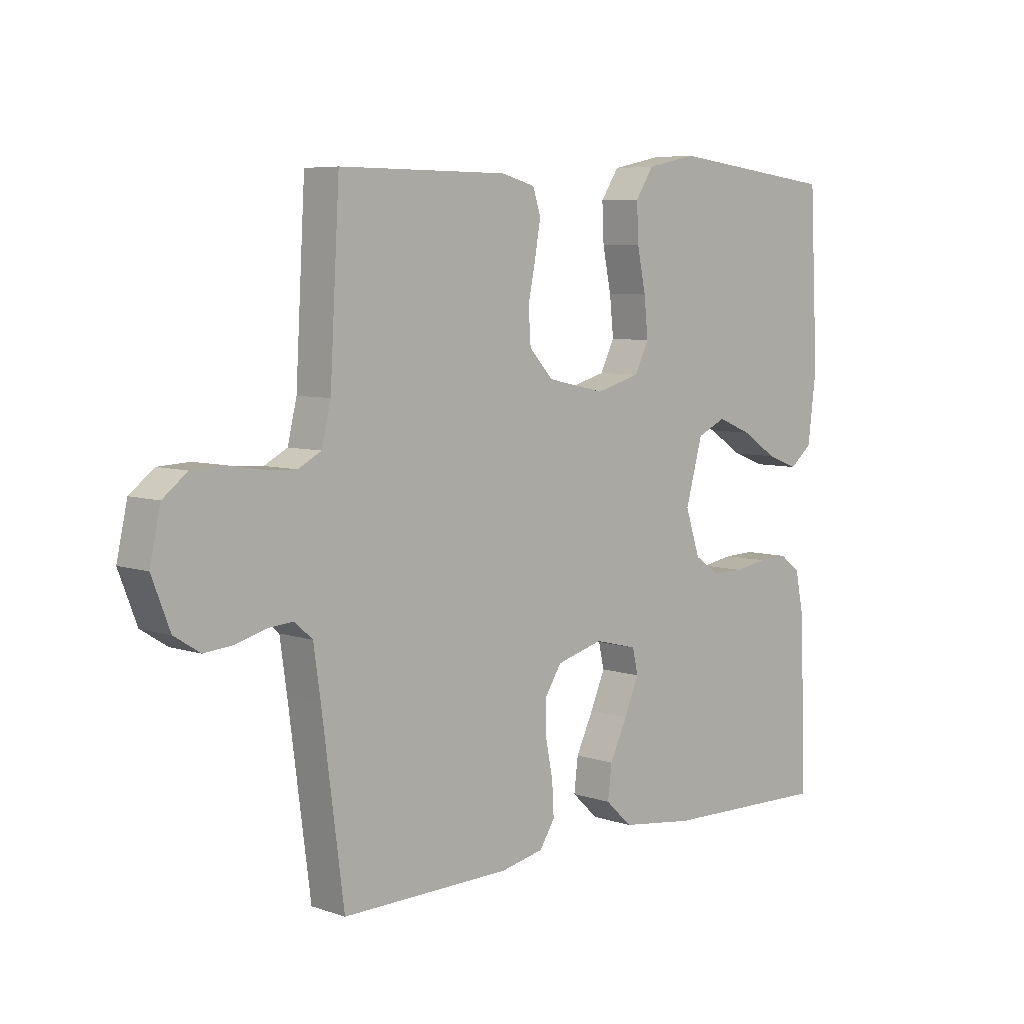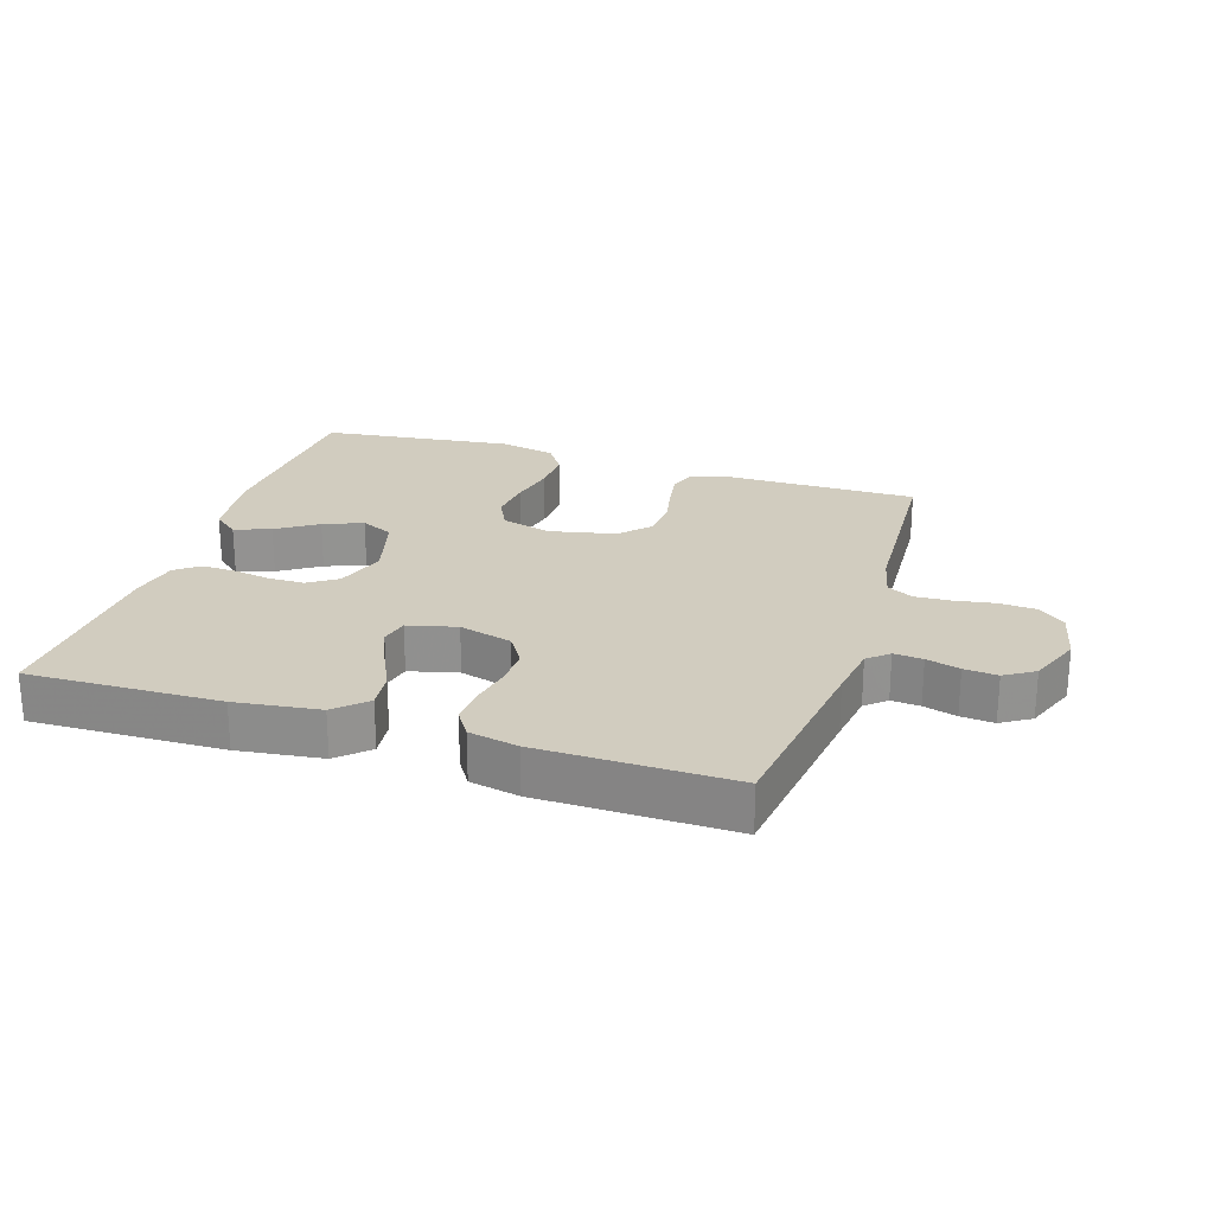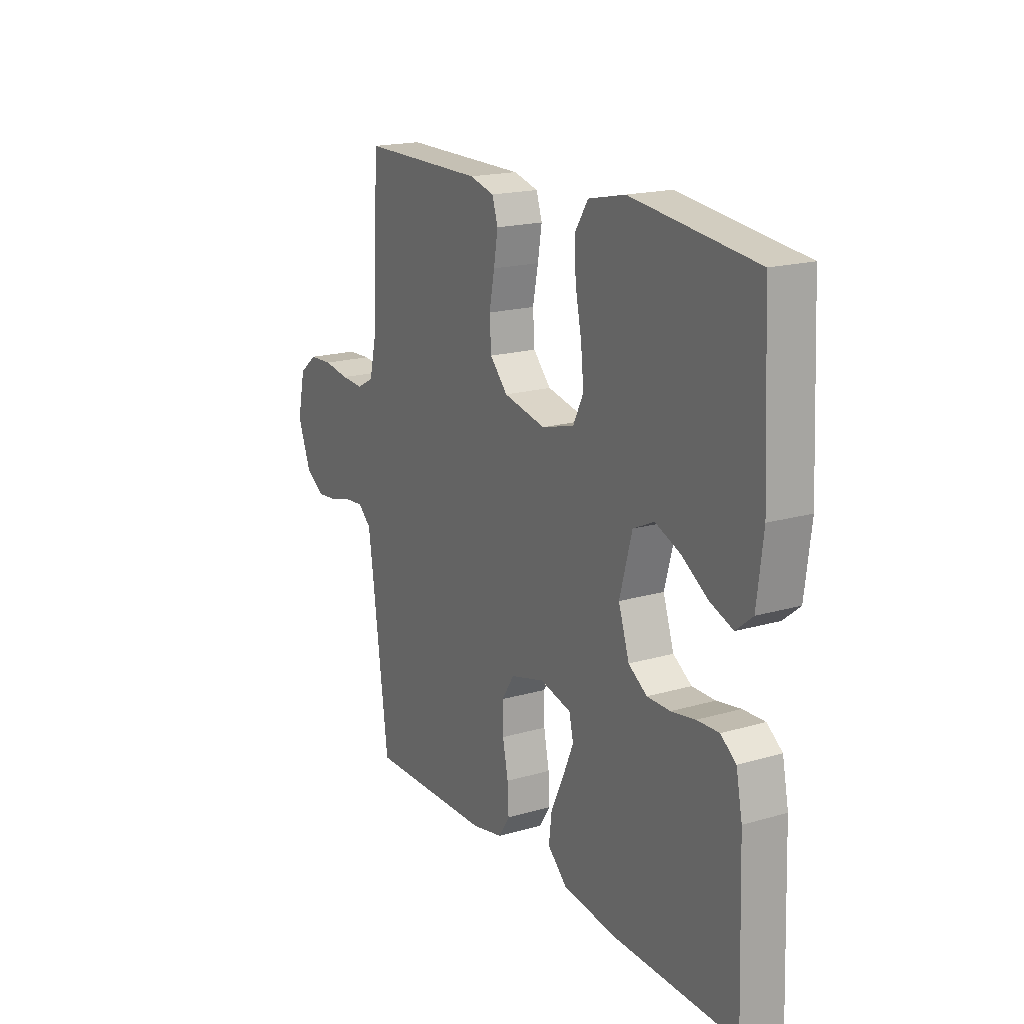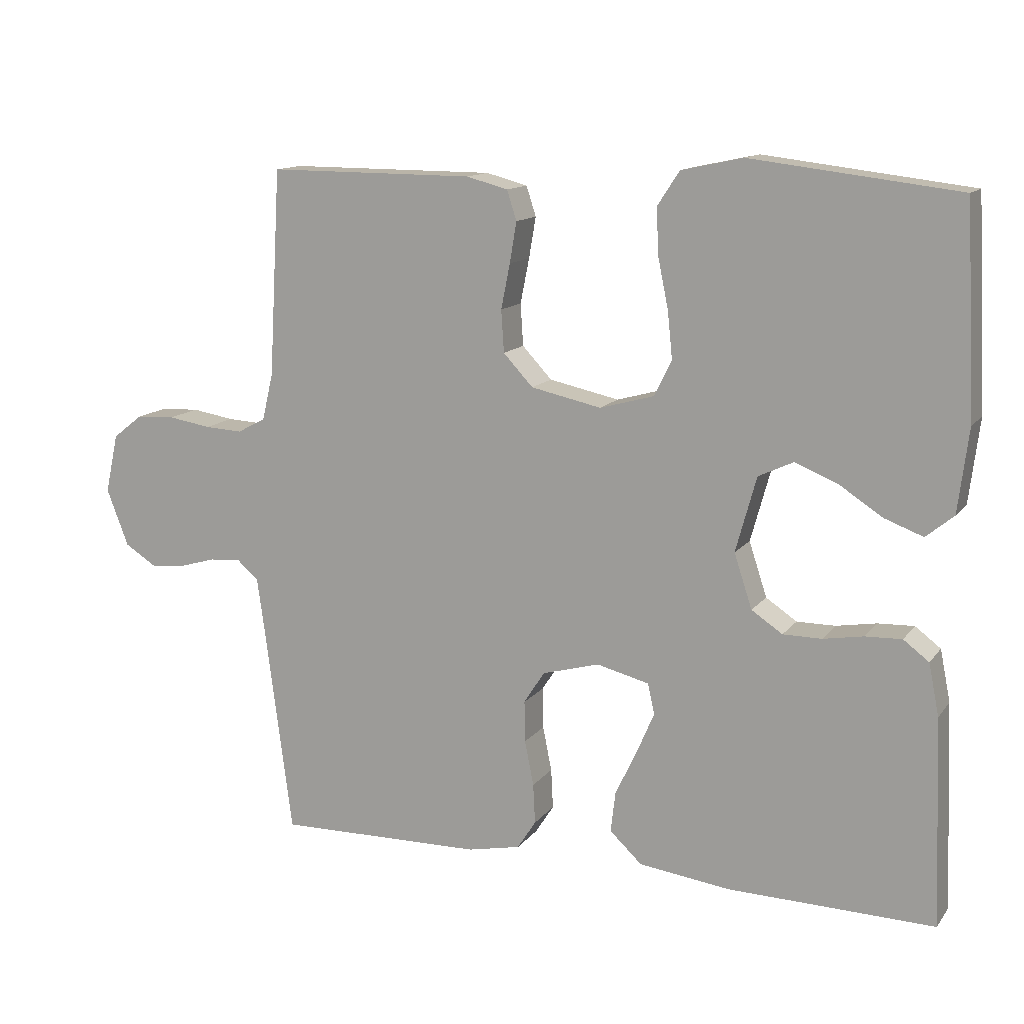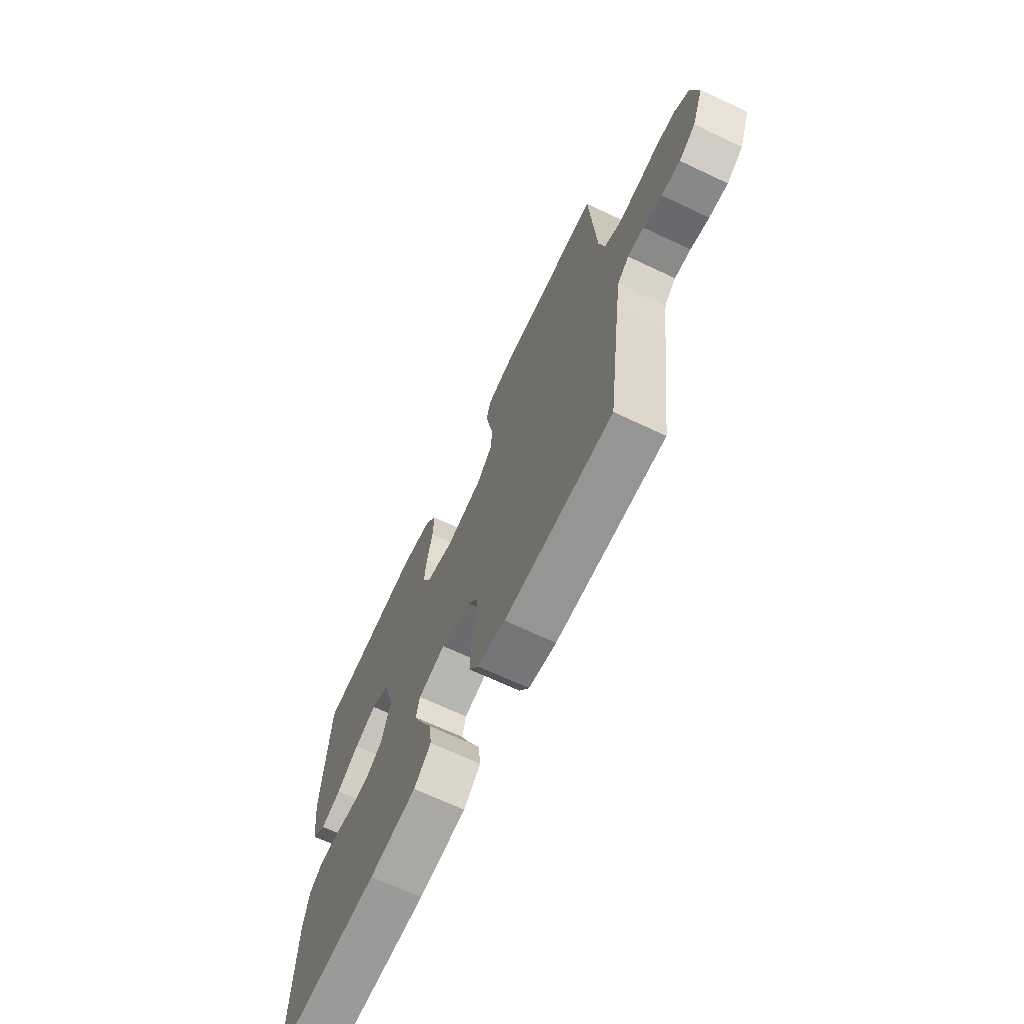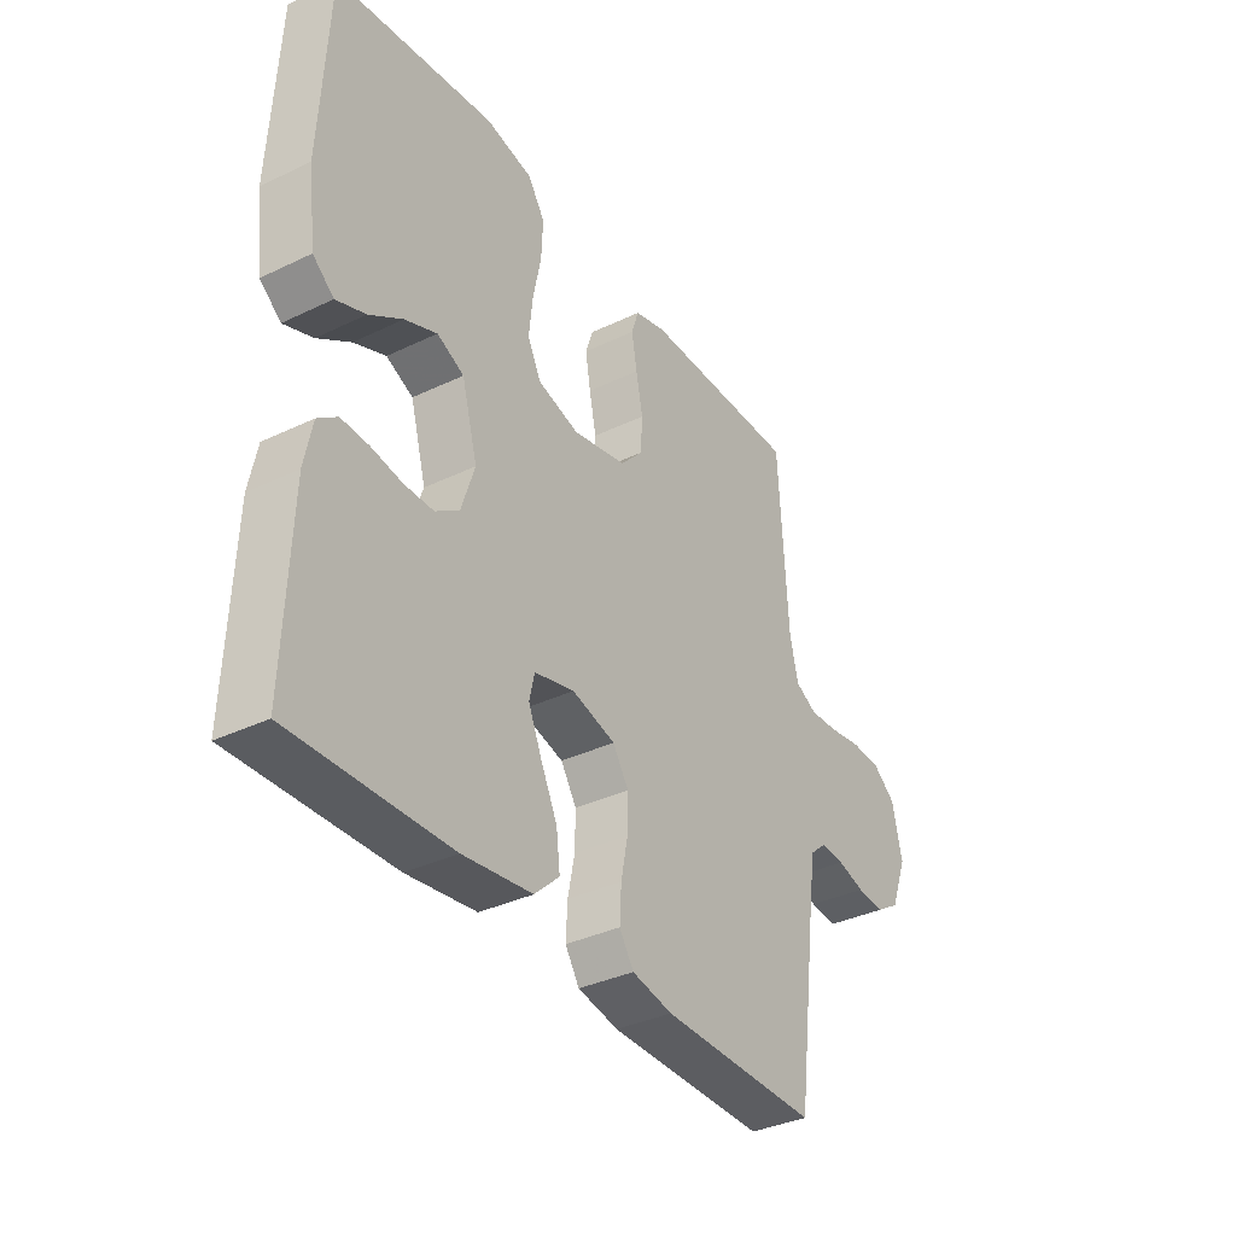
<metadata>
{"format":"obj","ext":"obj","renderer":"f3d","projection":"perspective","resolution":1024,"background":"white","views":[{"elev":6.4,"azim":-44.9,"up":"+Z"},{"elev":23.8,"azim":-162.2,"up":"+Y"},{"elev":18.2,"azim":60.5,"up":"+Z"},{"elev":13.0,"azim":23.0,"up":"+Z"},{"elev":-68.2,"azim":-115.3,"up":"+Z"},{"elev":-35.6,"azim":122.4,"up":"+Z"}]}
</metadata>
<code>
v 0.5 0.07 0.5
v 0.515 0.07 0.2
v 0.5 0.07 0.079
v 0.46 0.07 0.046
v 0.404 0.07 0.067
v 0.341 0.07 0.108
v 0.28 0.07 0.133
v 0.229 0.07 0.109
v 0.199 0.07 0
v 0.225 0.07 -0.079
v 0.27 0.07 -0.109
v 0.326 0.07 -0.109
v 0.384 0.07 -0.099
v 0.437 0.07 -0.097
v 0.474 0.07 -0.125
v 0.489 0.07 -0.2
v 0.5 0.07 -0.5
v 0.2 0.07 -0.493
v 0.069 0.07 -0.476
v 0.022 0.07 -0.432
v 0.029 0.07 -0.373
v 0.06 0.07 -0.308
v 0.086 0.07 -0.247
v 0.076 0.07 -0.203
v 0 0.07 -0.184
v -0.083 0.07 -0.207
v -0.113 0.07 -0.254
v -0.112 0.07 -0.314
v -0.099 0.07 -0.379
v -0.096 0.07 -0.437
v -0.123 0.07 -0.479
v -0.2 0.07 -0.495
v -0.5 0.07 -0.5
v -0.539 0.07 -0.2
v -0.551 0.07 -0.116
v -0.583 0.07 -0.088
v -0.628 0.07 -0.092
v -0.68 0.07 -0.107
v -0.732 0.07 -0.112
v -0.778 0.07 -0.083
v -0.81 0.07 0
v -0.791 0.07 0.086
v -0.748 0.07 0.12
v -0.691 0.07 0.123
v -0.629 0.07 0.113
v -0.574 0.07 0.11
v -0.533 0.07 0.132
v -0.517 0.07 0.2
v -0.5 0.07 0.5
v -0.2 0.07 0.499
v -0.14 0.07 0.483
v -0.126 0.07 0.44
v -0.136 0.07 0.381
v -0.149 0.07 0.316
v -0.145 0.07 0.255
v -0.102 0.07 0.209
v 0 0.07 0.187
v 0.079 0.07 0.209
v 0.104 0.07 0.26
v 0.097 0.07 0.328
v 0.082 0.07 0.401
v 0.079 0.07 0.468
v 0.111 0.07 0.517
v 0.2 0.07 0.536
v 0.5 0 0.5
v 0.515 0 0.2
v 0.5 0 0.079
v 0.46 0 0.046
v 0.404 0 0.067
v 0.341 0 0.108
v 0.28 0 0.133
v 0.229 0 0.109
v 0.199 0 0
v 0.225 0 -0.079
v 0.27 0 -0.109
v 0.326 0 -0.109
v 0.384 0 -0.099
v 0.437 0 -0.097
v 0.474 0 -0.125
v 0.489 0 -0.2
v 0.5 0 -0.5
v 0.2 0 -0.493
v 0.069 0 -0.476
v 0.022 0 -0.432
v 0.029 0 -0.373
v 0.06 0 -0.308
v 0.086 0 -0.247
v 0.076 0 -0.203
v 0 0 -0.184
v -0.083 0 -0.207
v -0.113 0 -0.254
v -0.112 0 -0.314
v -0.099 0 -0.379
v -0.096 0 -0.437
v -0.123 0 -0.479
v -0.2 0 -0.495
v -0.5 0 -0.5
v -0.539 0 -0.2
v -0.551 0 -0.116
v -0.583 0 -0.088
v -0.628 0 -0.092
v -0.68 0 -0.107
v -0.732 0 -0.112
v -0.778 0 -0.083
v -0.81 0 0
v -0.791 0 0.086
v -0.748 0 0.12
v -0.691 0 0.123
v -0.629 0 0.113
v -0.574 0 0.11
v -0.533 0 0.132
v -0.517 0 0.2
v -0.5 0 0.5
v -0.2 0 0.499
v -0.14 0 0.483
v -0.126 0 0.44
v -0.136 0 0.381
v -0.149 0 0.316
v -0.145 0 0.255
v -0.102 0 0.209
v 0 0 0.187
v 0.079 0 0.209
v 0.104 0 0.26
v 0.097 0 0.328
v 0.082 0 0.401
v 0.079 0 0.468
v 0.111 0 0.517
v 0.2 0 0.536
f 60 61 62 63
f 59 60 63 64
f 51 52 53 54
f 49 50 51 54
f 48 49 54 55
f 47 48 55 56
f 42 43 44 45
f 42 45 46
f 41 42 46
f 40 41 46
f 37 38 39 40
f 36 37 40 46
f 35 36 46 47
f 31 32 33 34
f 28 29 30 31
f 27 28 31 34
f 26 27 34 35
f 19 20 21 22
f 19 22 23
f 18 19 23
f 17 18 23 24
f 15 16 17 24
f 12 13 14 15
f 11 12 15 24
f 3 4 5 6
f 3 6 7
f 2 3 7
f 59 64 1 2
f 58 59 2 7
f 57 58 7 8
f 56 57 8 9
f 47 56 9 10
f 25 26 35 47
f 24 25 47
f 10 11 24 47
f 127 126 125 124
f 128 127 124 123
f 118 117 116 115
f 118 115 114 113
f 119 118 113 112
f 120 119 112 111
f 109 108 107 106
f 110 109 106
f 110 106 105
f 110 105 104
f 104 103 102 101
f 110 104 101 100
f 111 110 100 99
f 98 97 96 95
f 95 94 93 92
f 98 95 92 91
f 99 98 91 90
f 86 85 84 83
f 87 86 83
f 87 83 82
f 88 87 82 81
f 88 81 80 79
f 79 78 77 76
f 88 79 76 75
f 70 69 68 67
f 71 70 67
f 71 67 66
f 66 65 128 123
f 71 66 123 122
f 72 71 122 121
f 73 72 121 120
f 74 73 120 111
f 111 99 90 89
f 111 89 88
f 111 88 75 74
f 1 65 66 2
f 2 66 67 3
f 3 67 68 4
f 4 68 69 5
f 5 69 70 6
f 6 70 71 7
f 7 71 72 8
f 8 72 73 9
f 9 73 74 10
f 10 74 75 11
f 11 75 76 12
f 12 76 77 13
f 13 77 78 14
f 14 78 79 15
f 15 79 80 16
f 16 80 81 17
f 17 81 82 18
f 18 82 83 19
f 19 83 84 20
f 20 84 85 21
f 21 85 86 22
f 22 86 87 23
f 23 87 88 24
f 24 88 89 25
f 25 89 90 26
f 26 90 91 27
f 27 91 92 28
f 28 92 93 29
f 29 93 94 30
f 30 94 95 31
f 31 95 96 32
f 32 96 97 33
f 33 97 98 34
f 34 98 99 35
f 35 99 100 36
f 36 100 101 37
f 37 101 102 38
f 38 102 103 39
f 39 103 104 40
f 40 104 105 41
f 41 105 106 42
f 42 106 107 43
f 43 107 108 44
f 44 108 109 45
f 45 109 110 46
f 46 110 111 47
f 47 111 112 48
f 48 112 113 49
f 49 113 114 50
f 50 114 115 51
f 51 115 116 52
f 52 116 117 53
f 53 117 118 54
f 54 118 119 55
f 55 119 120 56
f 56 120 121 57
f 57 121 122 58
f 58 122 123 59
f 59 123 124 60
f 60 124 125 61
f 61 125 126 62
f 62 126 127 63
f 63 127 128 64
f 64 128 65 1

</code>
